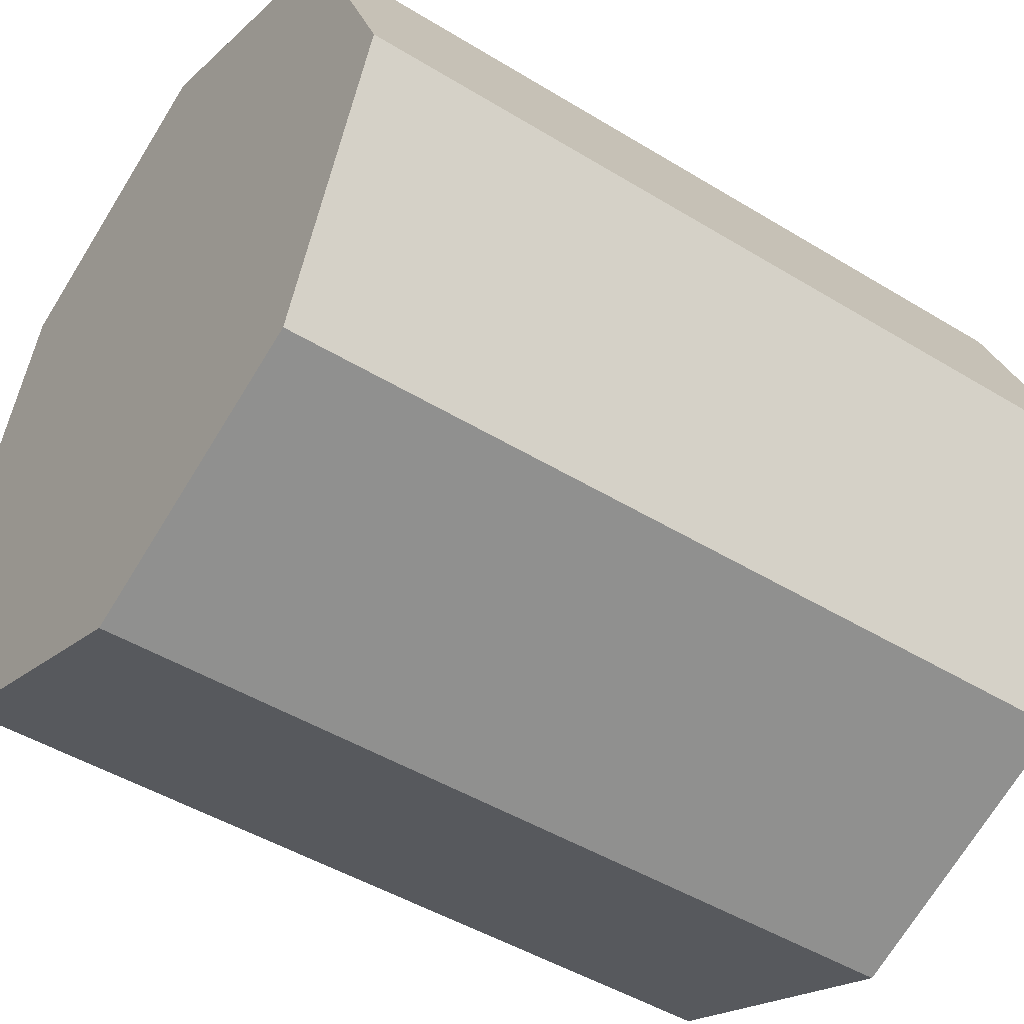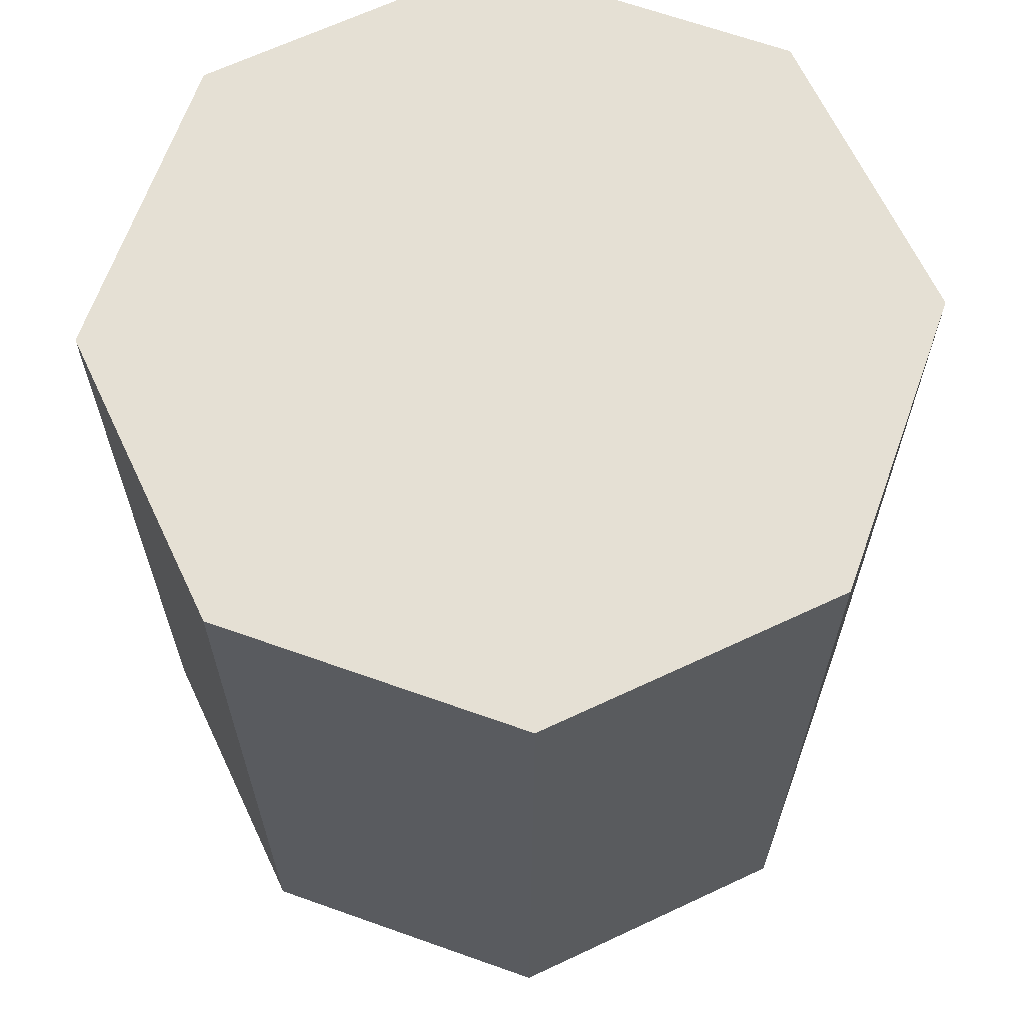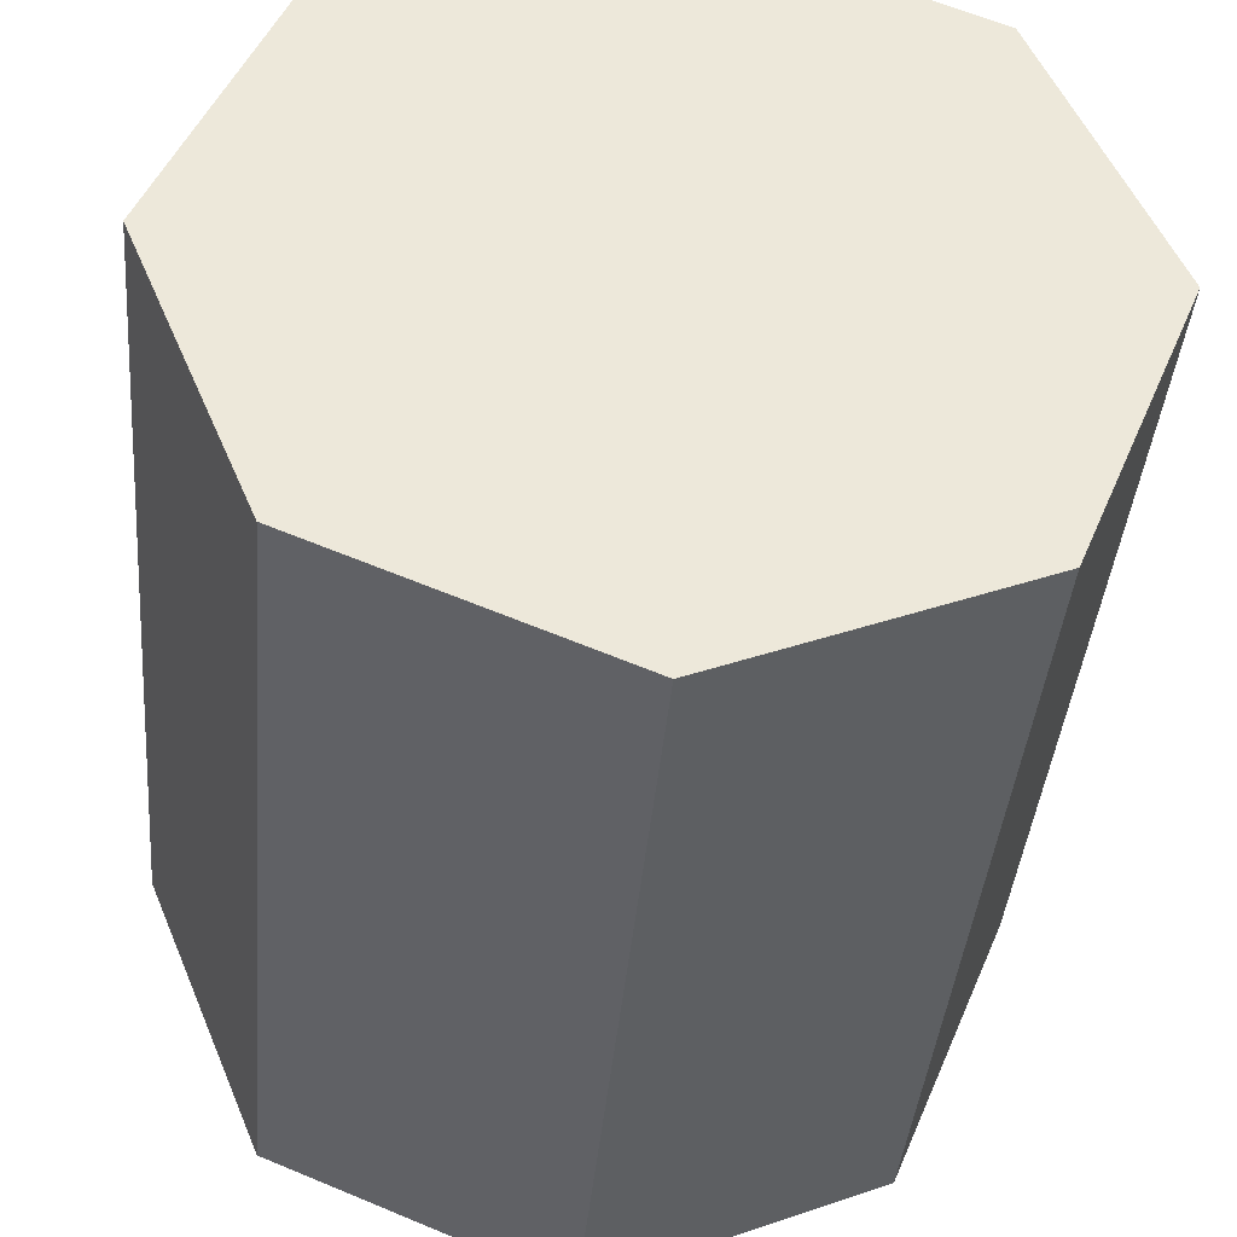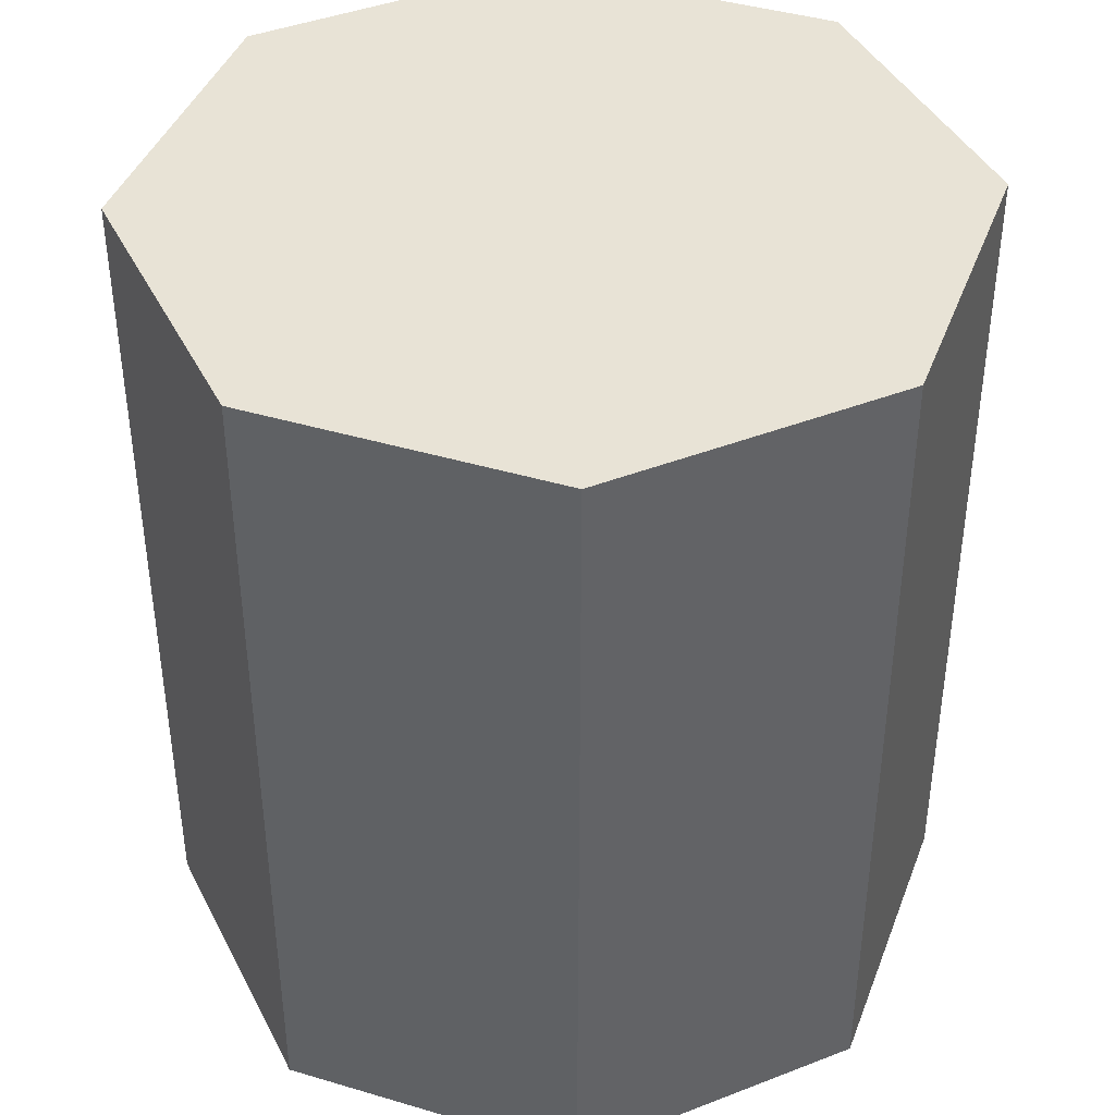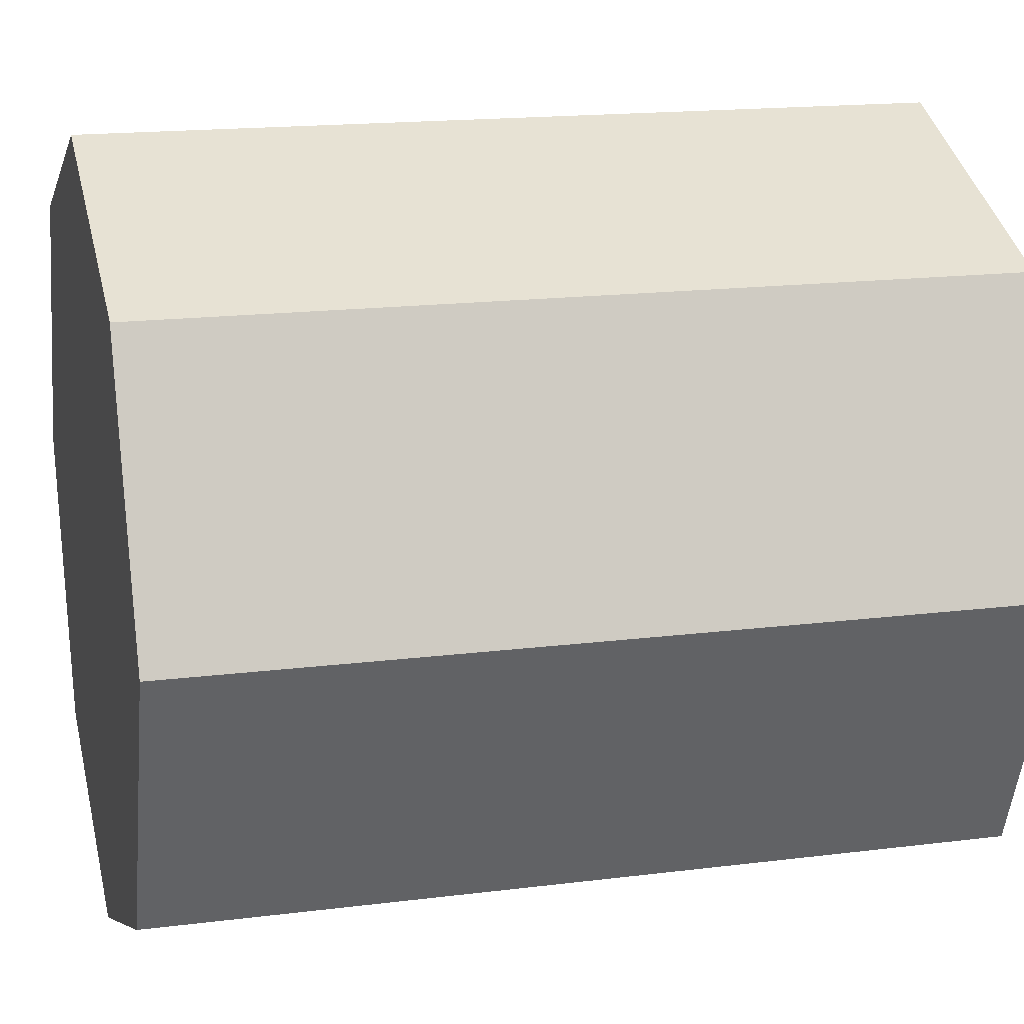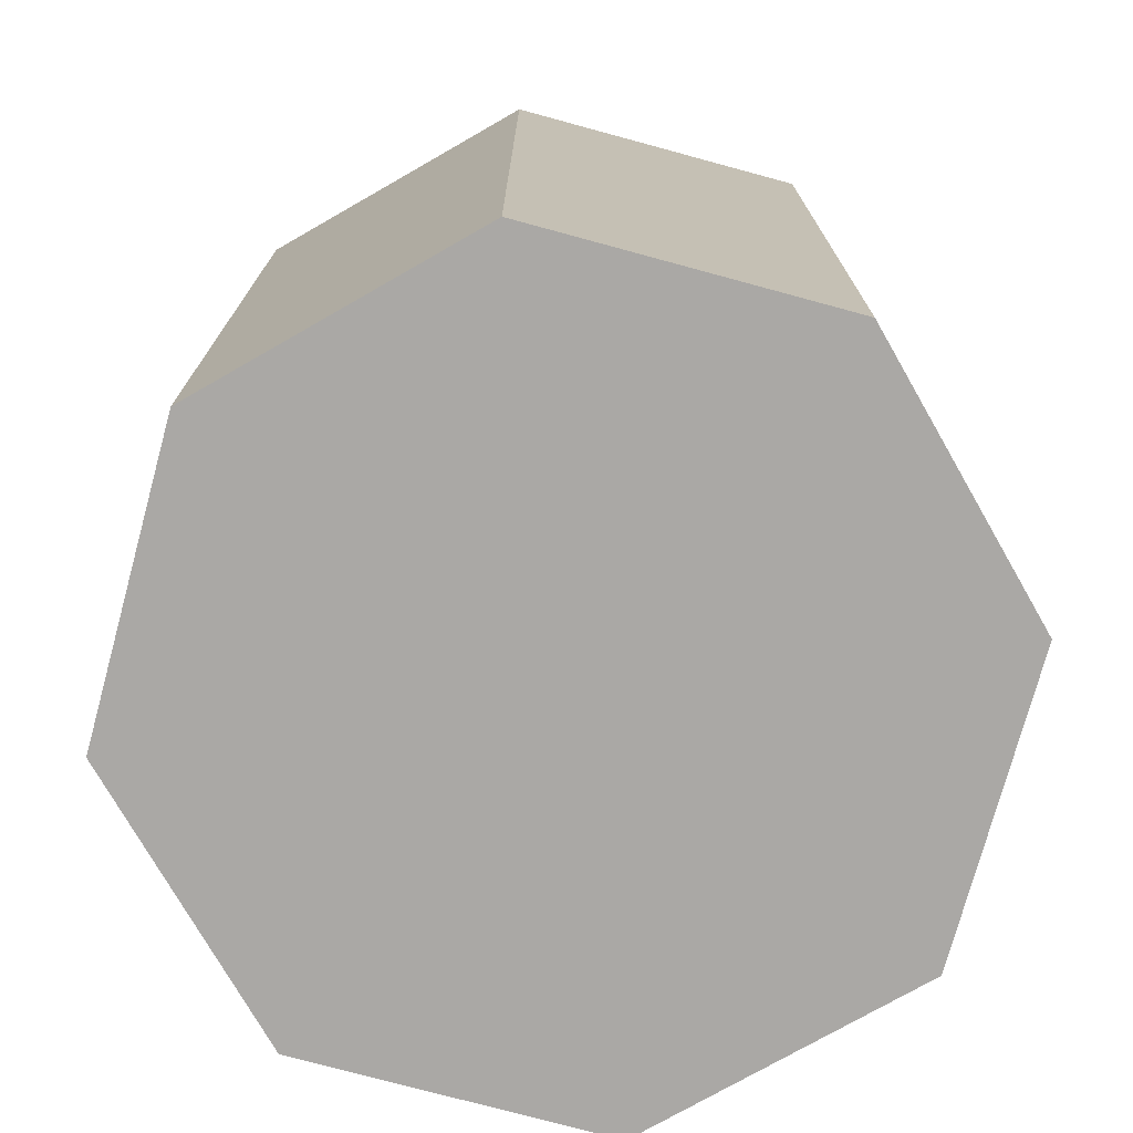
<metadata>
{"format":"obj","ext":"obj","renderer":"f3d","projection":"perspective","resolution":1024,"background":"white","views":[{"elev":-46.6,"azim":-124.9,"up":"+Z"},{"elev":65.7,"azim":-2.8,"up":"+Y"},{"elev":-39.4,"azim":-4.9,"up":"+Z"},{"elev":41.6,"azim":-47.7,"up":"+Y"},{"elev":16.8,"azim":-104.4,"up":"+Z"},{"elev":-75.2,"azim":-82.7,"up":"+Y"}]}
</metadata>
<code>
o Cylinder
v 0 -0.4175 -1
v 0 1 -1
v 0.7071 -0.4175 -0.7071
v 0.7071 1 -0.7071
v 1 -0.4175 0
v 1 1 0
v 0.7071 -0.4175 0.7071
v 0.7071 1 0.7071
v -0 -0.4175 1
v -0 1 1
v -0.7071 -0.4175 0.7071
v -0.7071 1 0.7071
v -1 -0.4175 -0
v -1 1 -0
v -0.7071 -0.4175 -0.7071
v -0.7071 1 -0.7071
v 0 -1.127 -1
v 0.7071 -1.127 -0.7071
v 1 -1.127 0
v 0.7071 -1.127 0.7071
v -0 -1.127 1
v -0.7071 -1.127 0.7071
v -1 -1.127 -0
v -0.7071 -1.127 -0.7071
f 1 2 4 3
f 3 4 6 5
f 5 6 8 7
f 7 8 10 9
f 9 10 12 11
f 11 12 14 13
f 4 2 16 14 12 10 8 6
f 13 14 16 15
f 15 16 2 1
f 3 5 19 18
f 17 18 19 20 21 22 23 24
f 9 11 22 21
f 15 1 17 24
f 1 3 18 17
f 5 7 20 19
f 11 13 23 22
f 7 9 21 20
f 13 15 24 23

</code>
